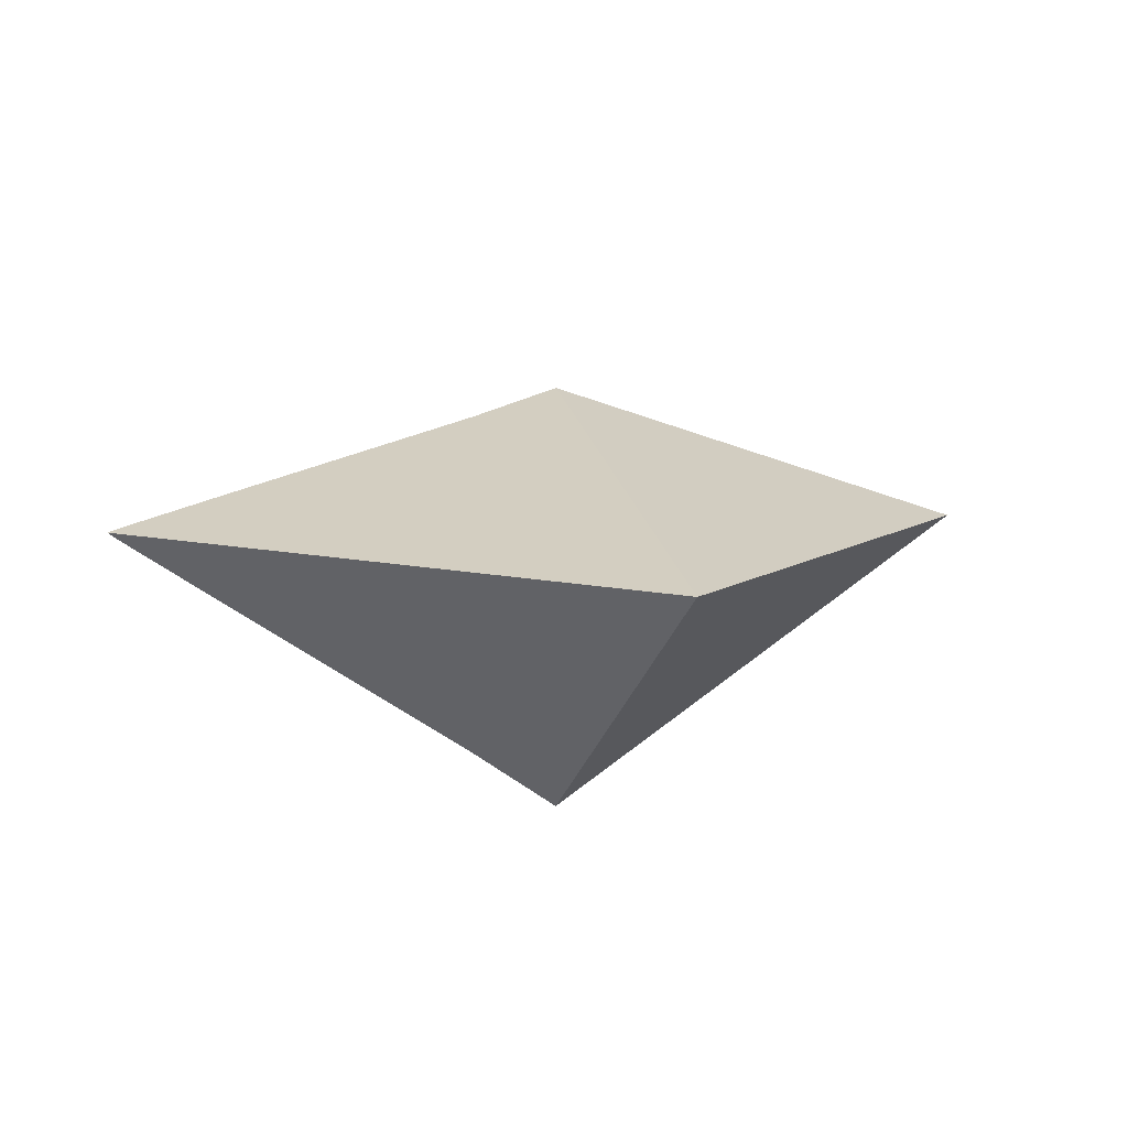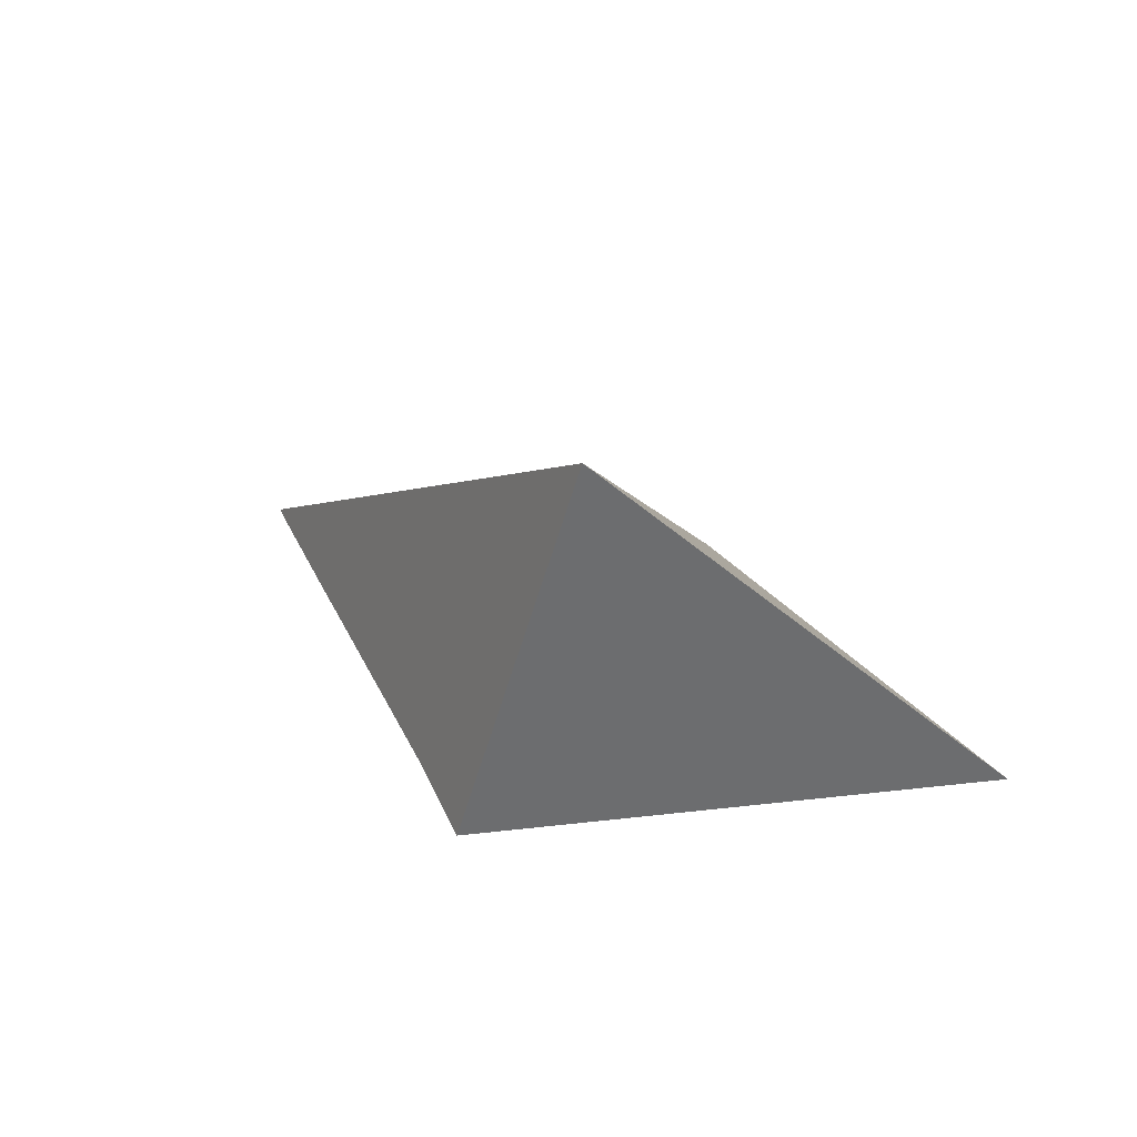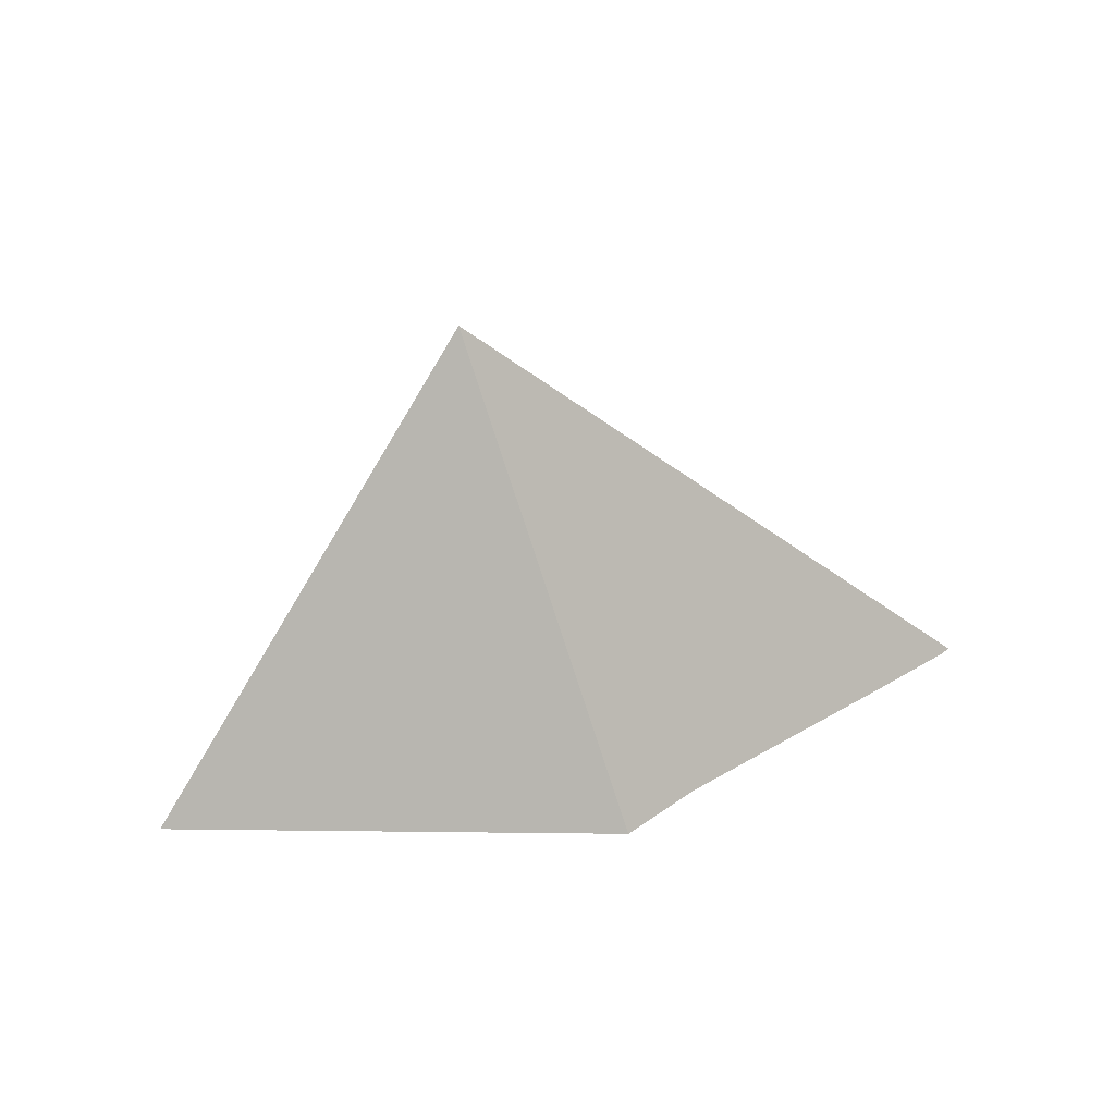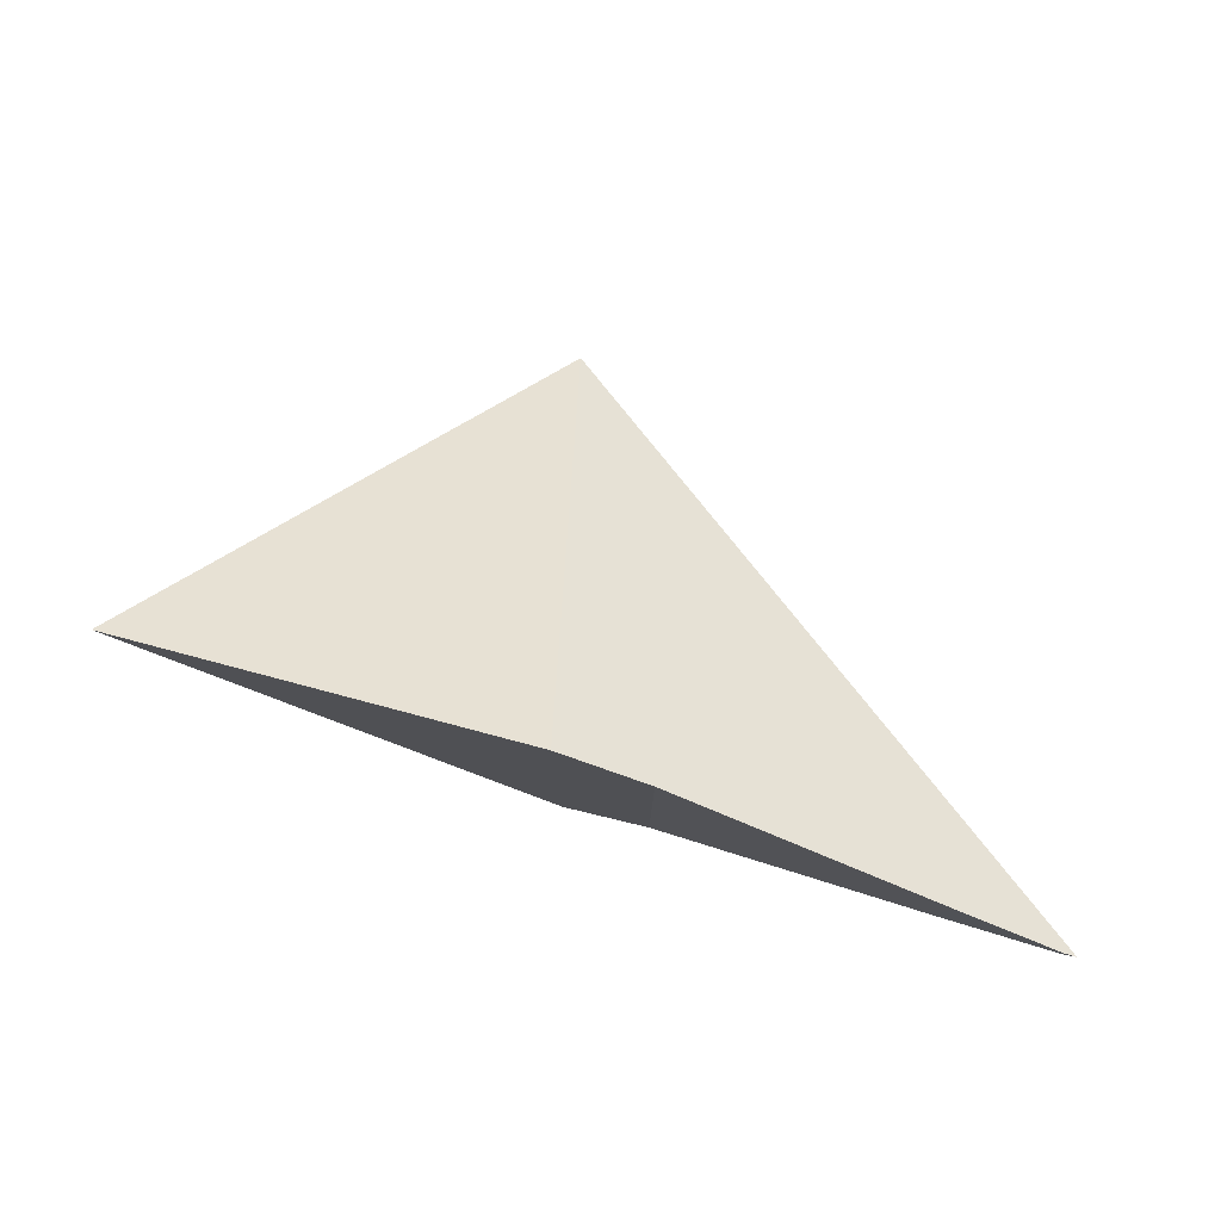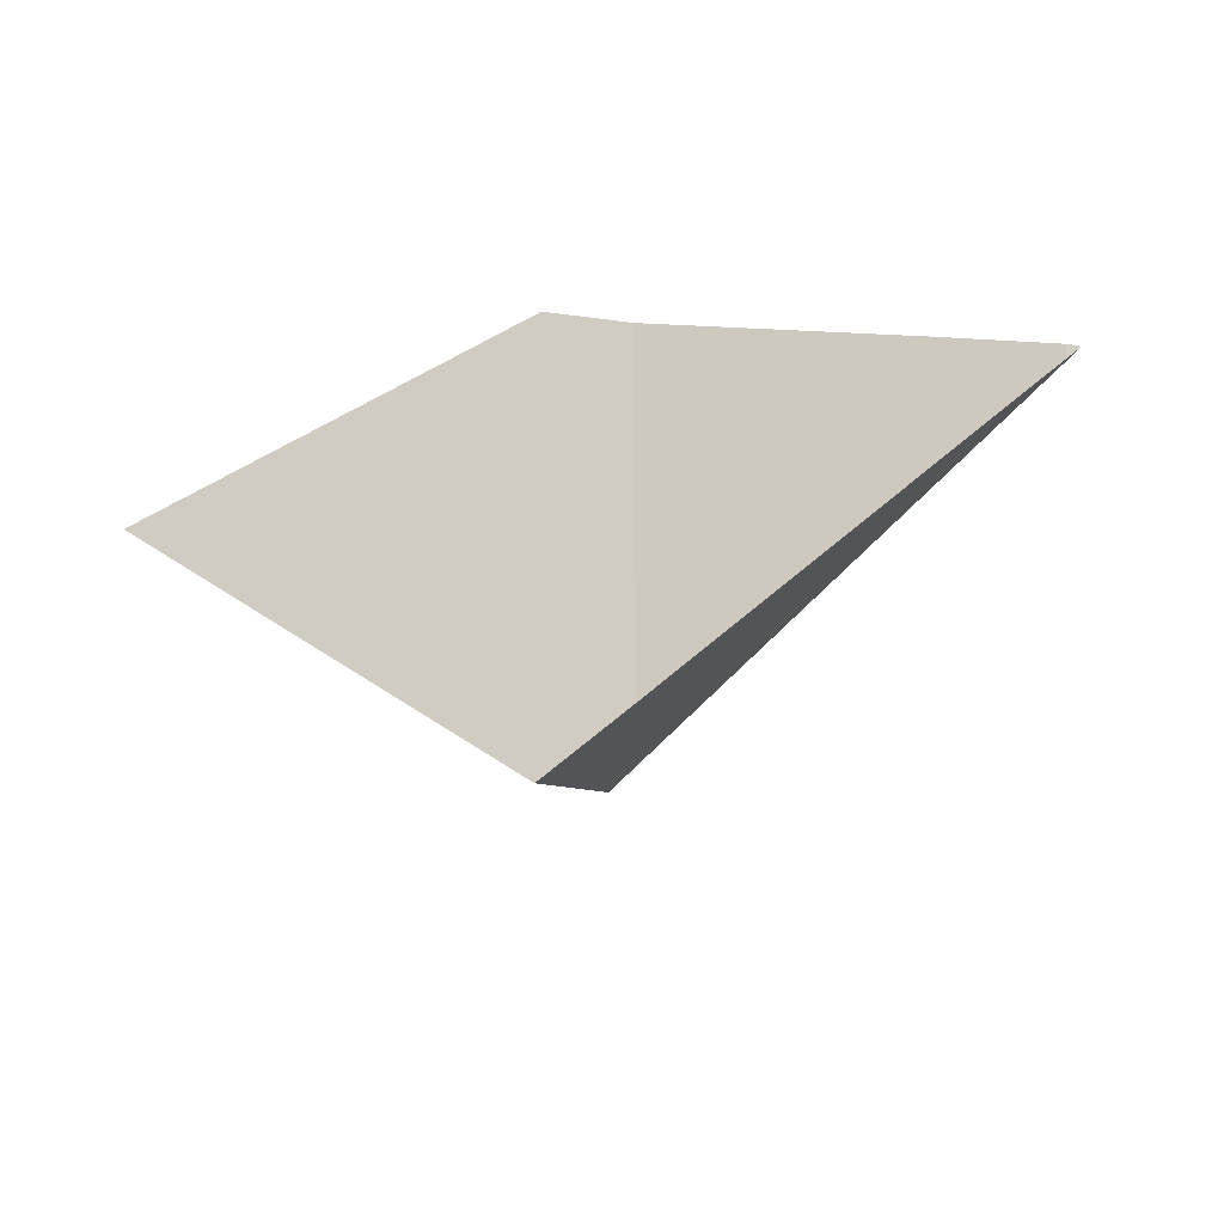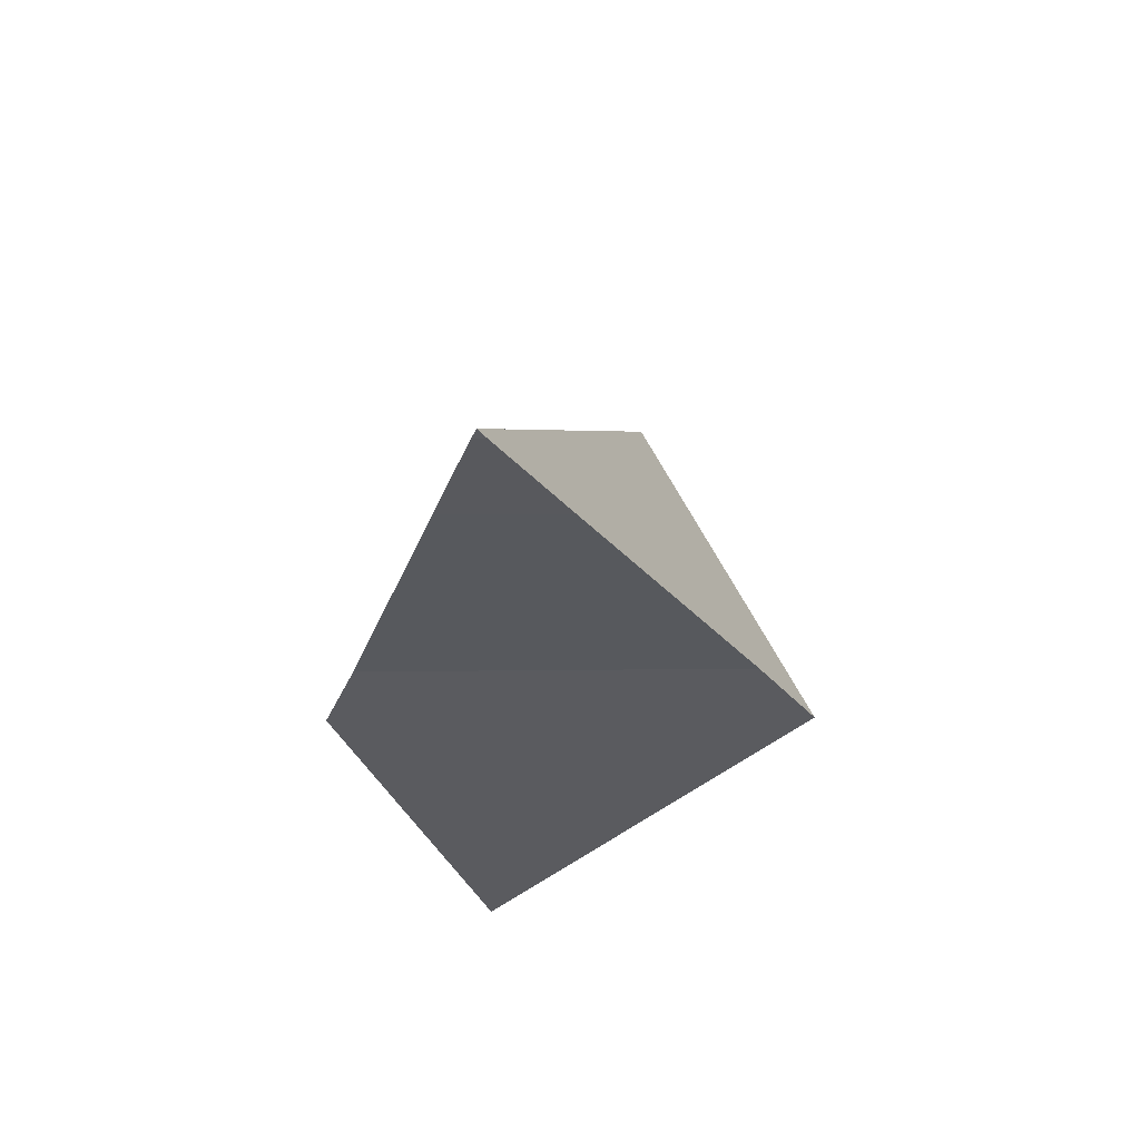
<metadata>
{"format":"obj","ext":"obj","renderer":"f3d","projection":"perspective","resolution":1024,"background":"white","views":[{"elev":-10.9,"azim":168.2,"up":"+Z"},{"elev":49.6,"azim":-145.4,"up":"+Y"},{"elev":43.7,"azim":-23.9,"up":"+Y"},{"elev":79.5,"azim":8.3,"up":"+Z"},{"elev":-25.3,"azim":13.8,"up":"+Z"},{"elev":-41.7,"azim":90.6,"up":"+Y"}]}
</metadata>
<code>
v -0.03369 -0.1226 0.001532
v -0.02223 -0.1118 -0.003464
v -0.02098 -0.1245 -0.008036
v -0.02098 -0.1245 0.005647
v -0.01833 -0.1249 0.004641
v -0.01831 -0.1249 -0.006326
v -0.01035 -0.1266 -0.001456
v -0.01029 -0.1266 0.001977
v -0.007132 -0.1272 0.0009133
v -0.007129 -0.1272 0.0005216
v -0.006762 -0.1273 0.0007623
f 2 3 1
f 1 4 2
f 1 3 6
f 4 1 5
f 5 1 6
f 2 6 3
f 2 4 5
f 2 5 8
f 2 7 6
f 2 11 7
f 2 8 9
f 2 9 11
f 6 7 5
f 5 7 8
f 7 10 8
f 7 11 10
f 8 10 9
f 9 10 11

</code>
